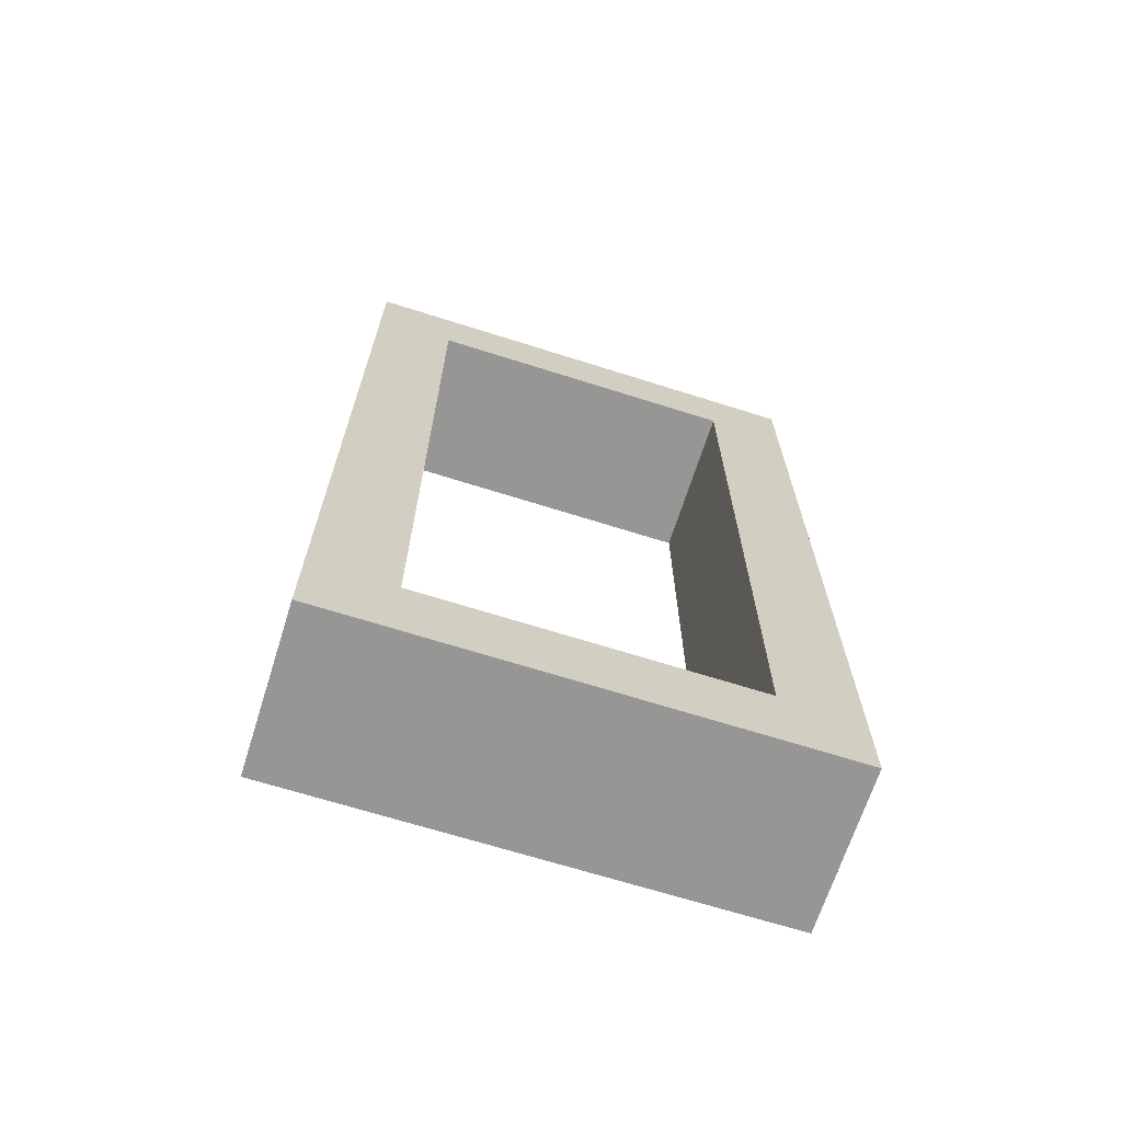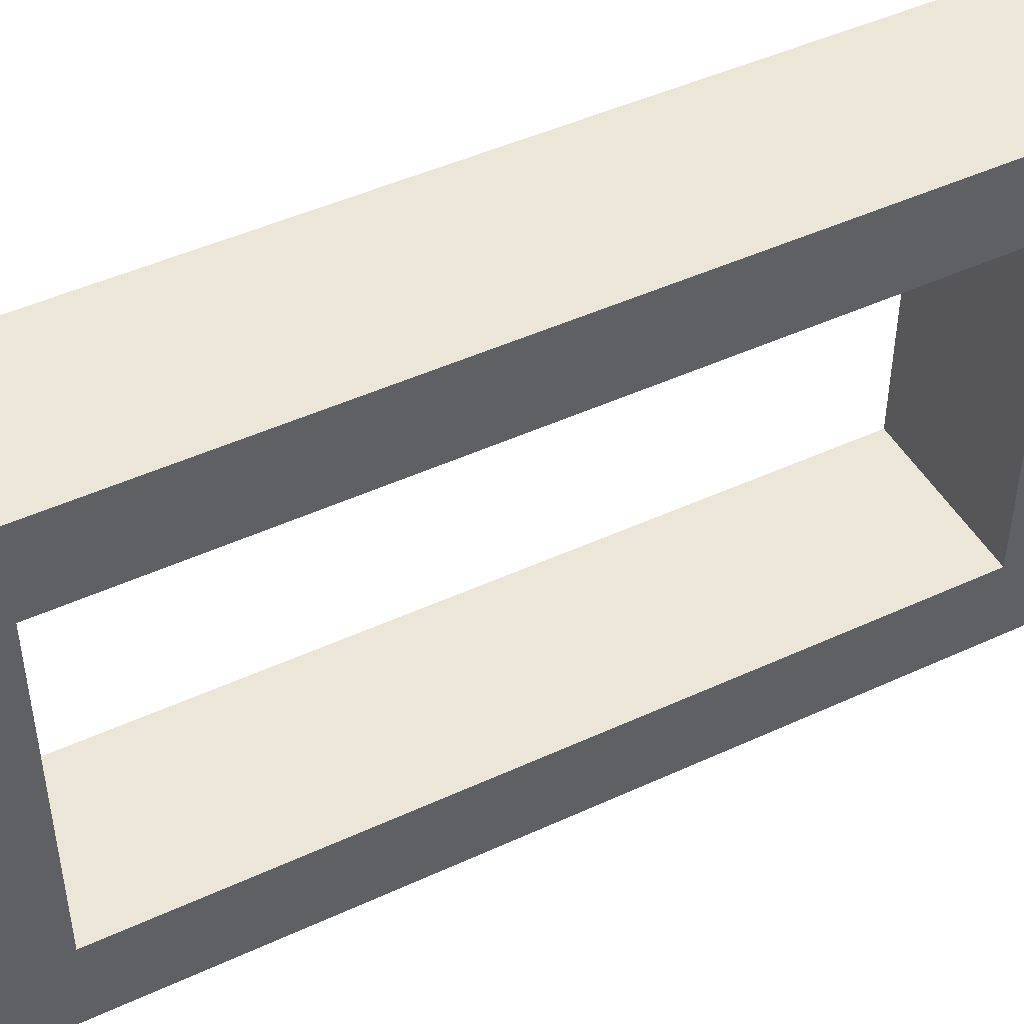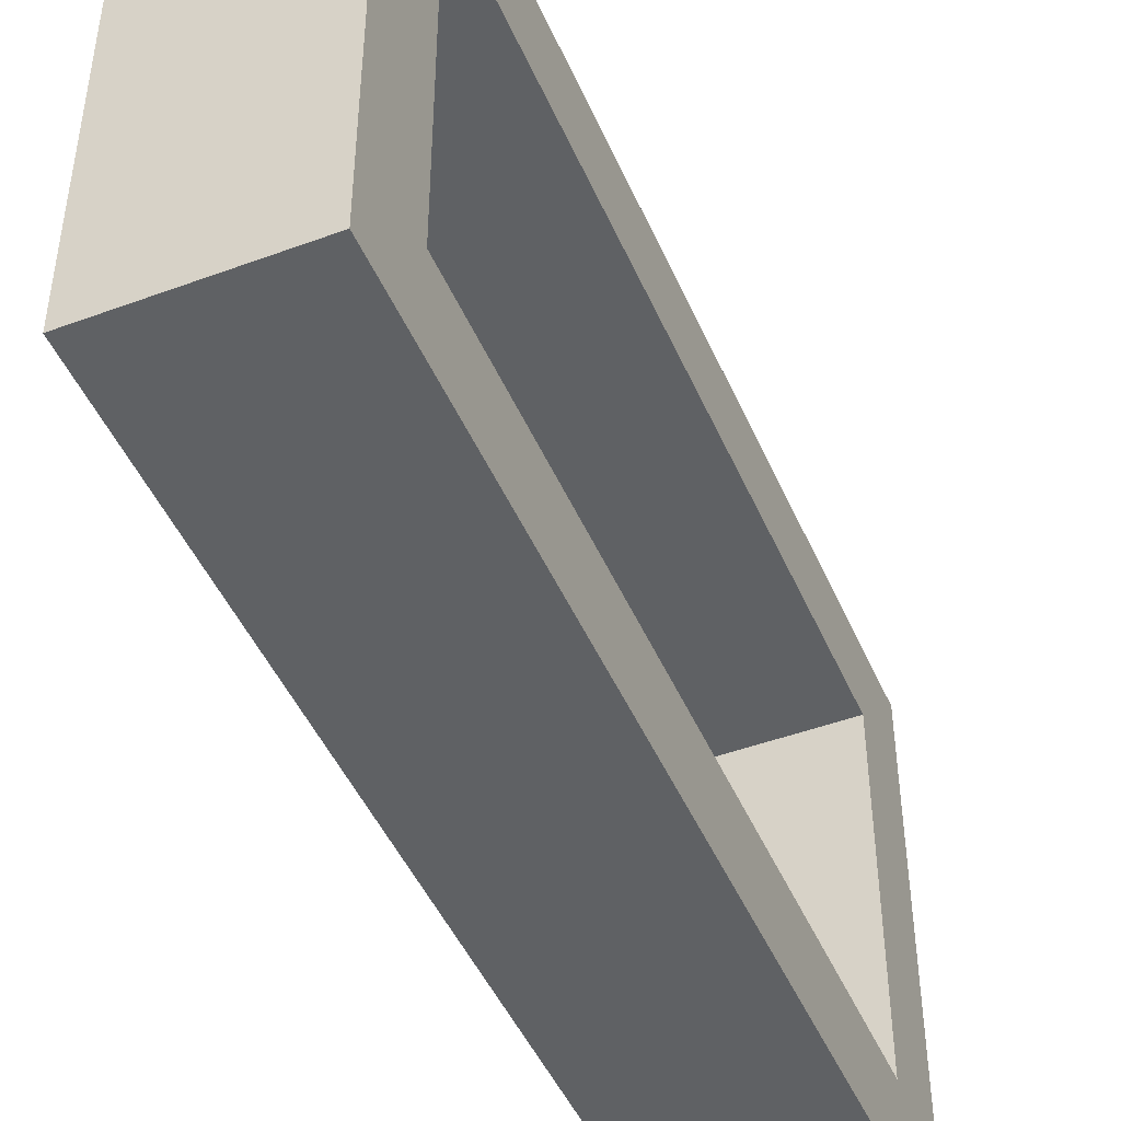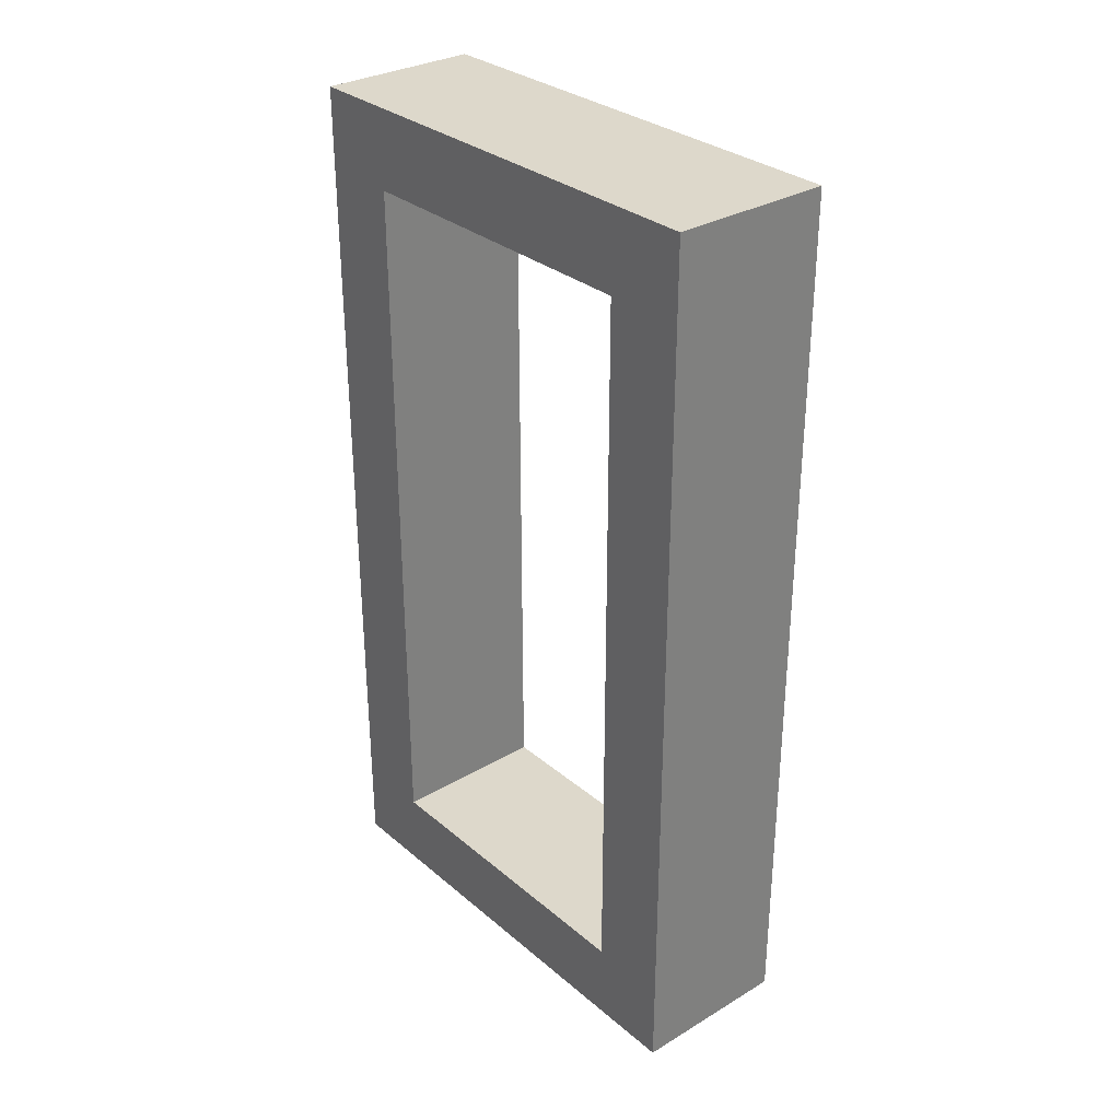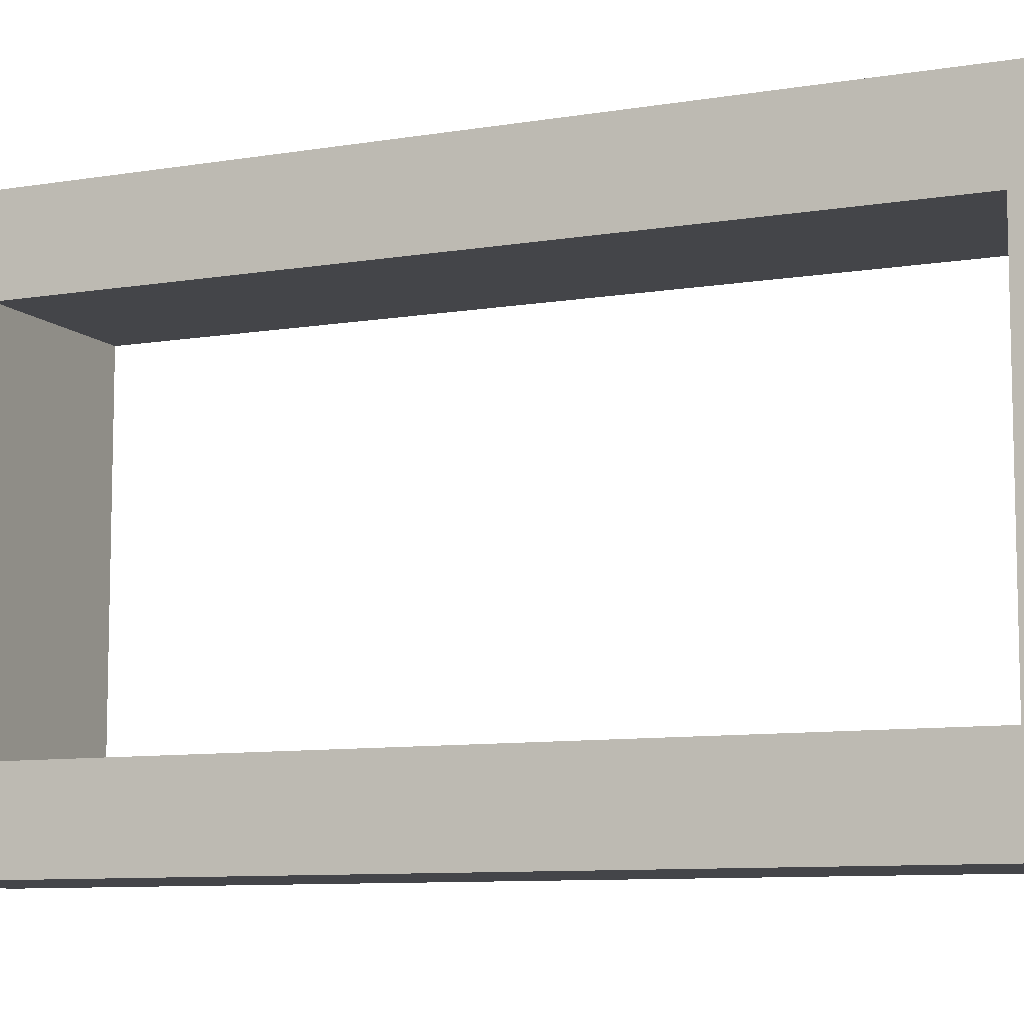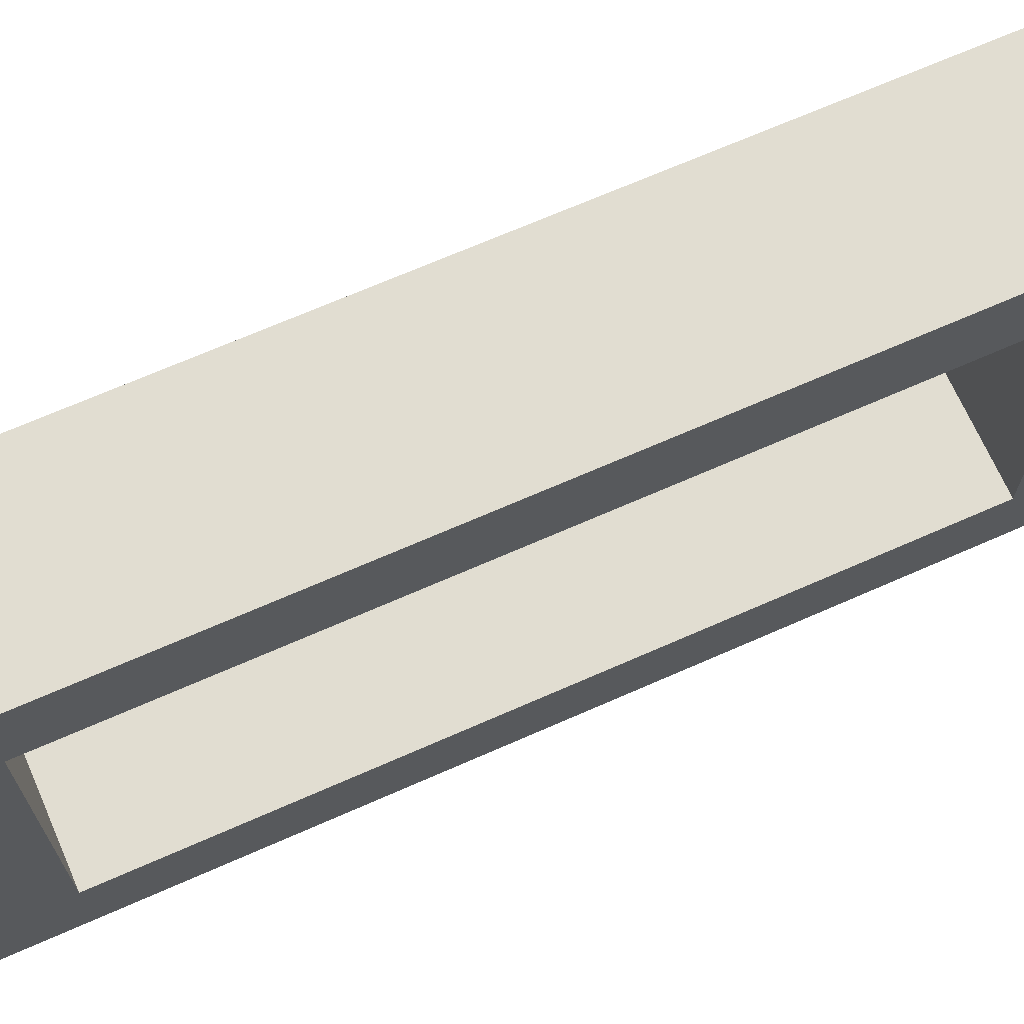
<metadata>
{"format":"obj","ext":"obj","renderer":"f3d","projection":"perspective","resolution":1024,"background":"white","views":[{"elev":-67.7,"azim":72.4,"up":"+Y"},{"elev":46.6,"azim":62.3,"up":"+Z"},{"elev":-46.6,"azim":-157.2,"up":"+Z"},{"elev":31.1,"azim":139.8,"up":"+Y"},{"elev":-9.0,"azim":114.2,"up":"+Z"},{"elev":68.9,"azim":66.2,"up":"+Z"}]}
</metadata>
<code>
v -1 4.5 2.5
v -1 5.5 2.5
v -1 4.5 -2.5
v -1 5.5 -2.5
v 1 4.5 2.5
v 1 5.5 2.5
v 1 4.5 -2.5
v 1 5.5 -2.5
v -1 4.5 3.5
v -1 5.5 3.5
v 1 5.5 3.5
v 1 4.5 3.5
v -1 -4.5 2.5
v 1 -4.5 2.5
v -1 -4.5 3.5
v 1 -4.5 3.5
v -1 -5.5 2.5
v 1 -5.5 2.5
v -1 -5.5 3.5
v 1 -5.5 3.5
v -1 -4.5 -1.5
v 1 -4.5 -1.5
v -1 -5.5 -1.5
v 1 -5.5 -1.5
v -1 -4.5 -2.5
v 1 -4.5 -2.5
v -1 -5.5 -2.5
v 1 -5.5 -2.5
v -1 4.5 -1.5
v 1 4.5 -1.5
v -1 4.5 -2.5
v 1 4.5 -2.5
f 4 3 1
f 8 7 3
f 6 5 7
f 1 9 10
f 3 7 5
f 8 4 2
f 10 9 12
f 9 15 16
f 2 10 11
f 6 11 12
f 13 17 19
f 5 14 13
f 12 16 14
f 1 13 15
f 18 20 19
f 14 22 21
f 16 20 18
f 15 19 20
f 23 27 28
f 18 24 22
f 13 21 23
f 17 23 24
f 26 28 27
f 21 25 27
f 25 31 32
f 24 28 26
f 30 32 31
f 26 32 30
f 22 30 29
f 21 29 31
f 2 4 1
f 4 8 3
f 8 6 7
f 2 1 10
f 1 3 5
f 6 8 2
f 11 10 12
f 12 9 16
f 6 2 11
f 5 6 12
f 15 13 19
f 1 5 13
f 5 12 14
f 9 1 15
f 17 18 19
f 13 14 21
f 14 16 18
f 16 15 20
f 24 23 28
f 14 18 22
f 17 13 23
f 18 17 24
f 25 26 27
f 23 21 27
f 26 25 32
f 22 24 26
f 29 30 31
f 22 26 30
f 21 22 29
f 25 21 31

</code>
